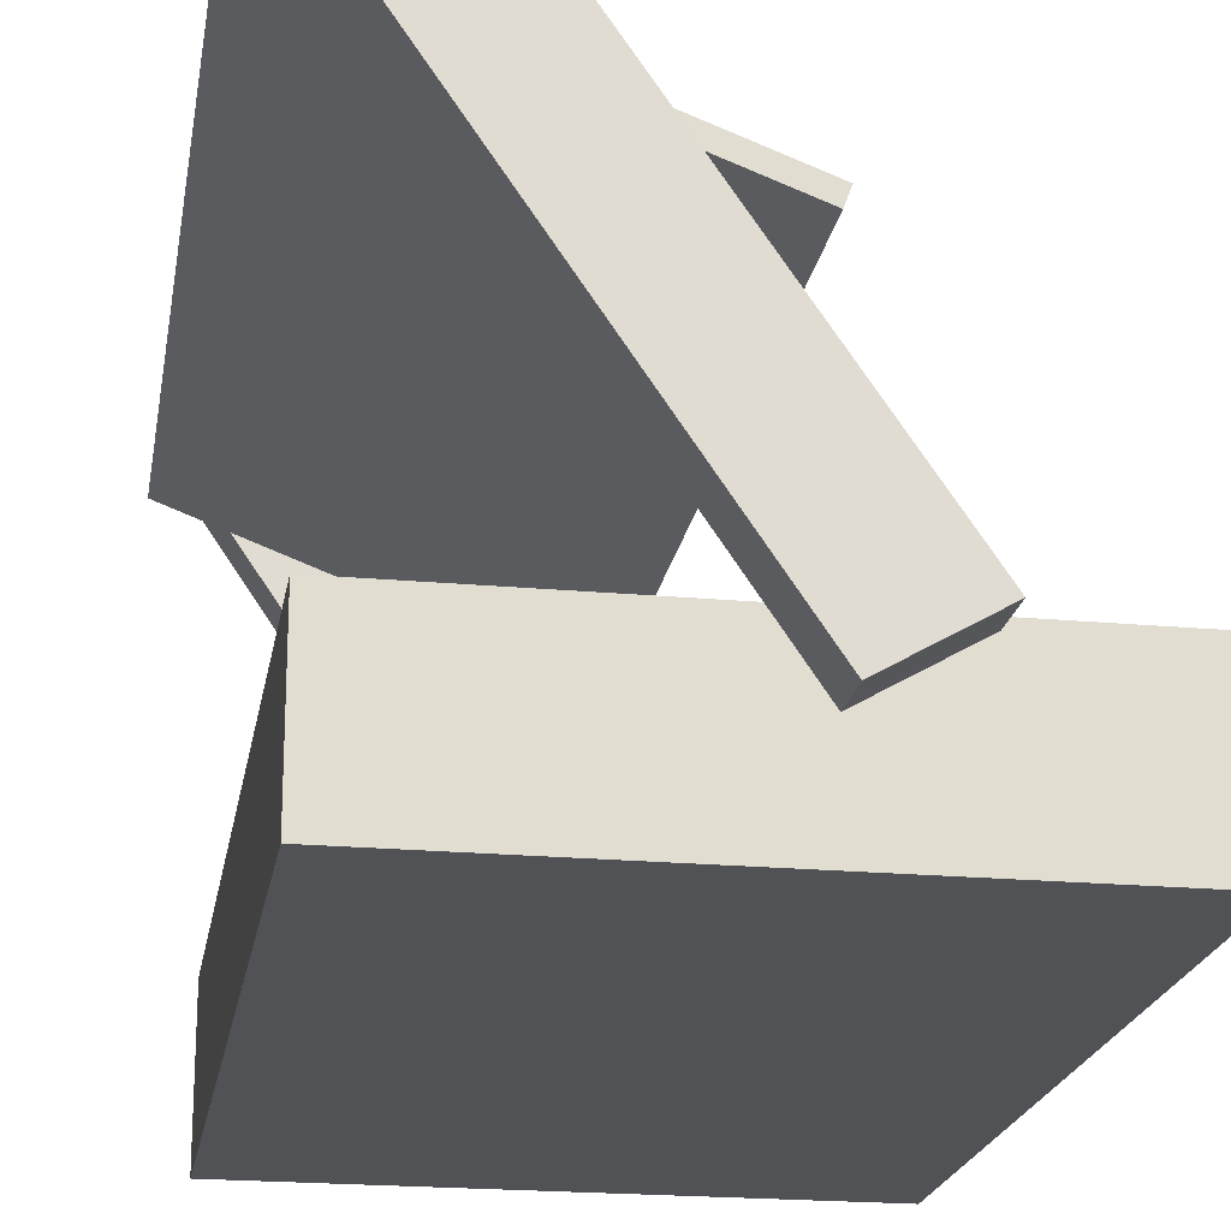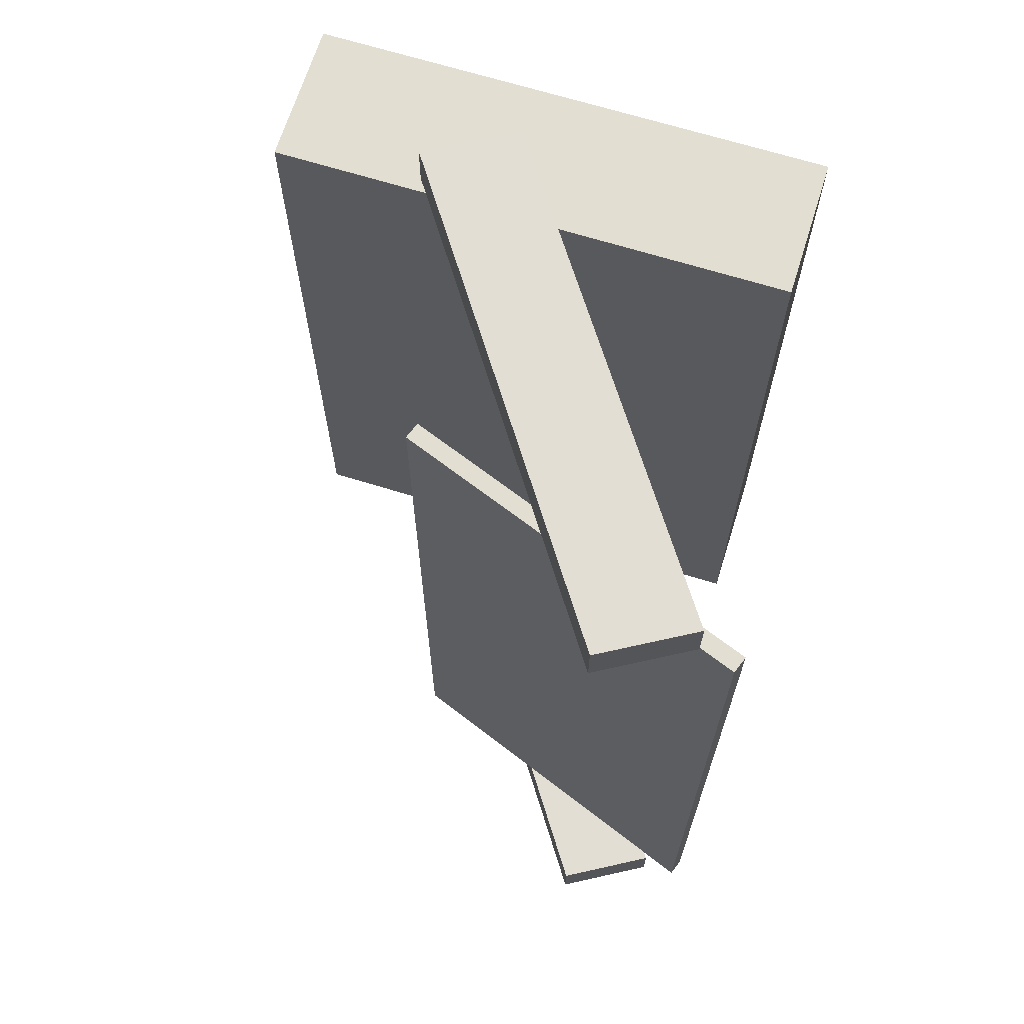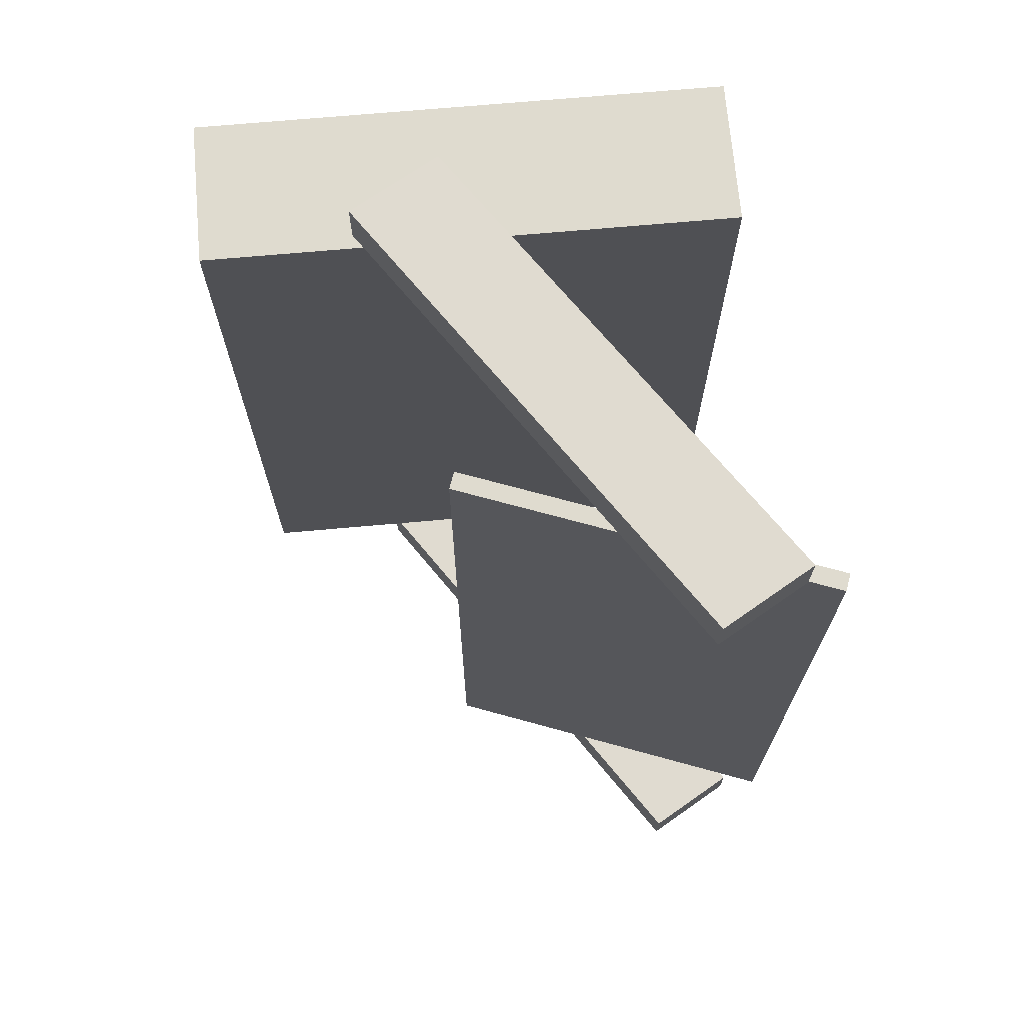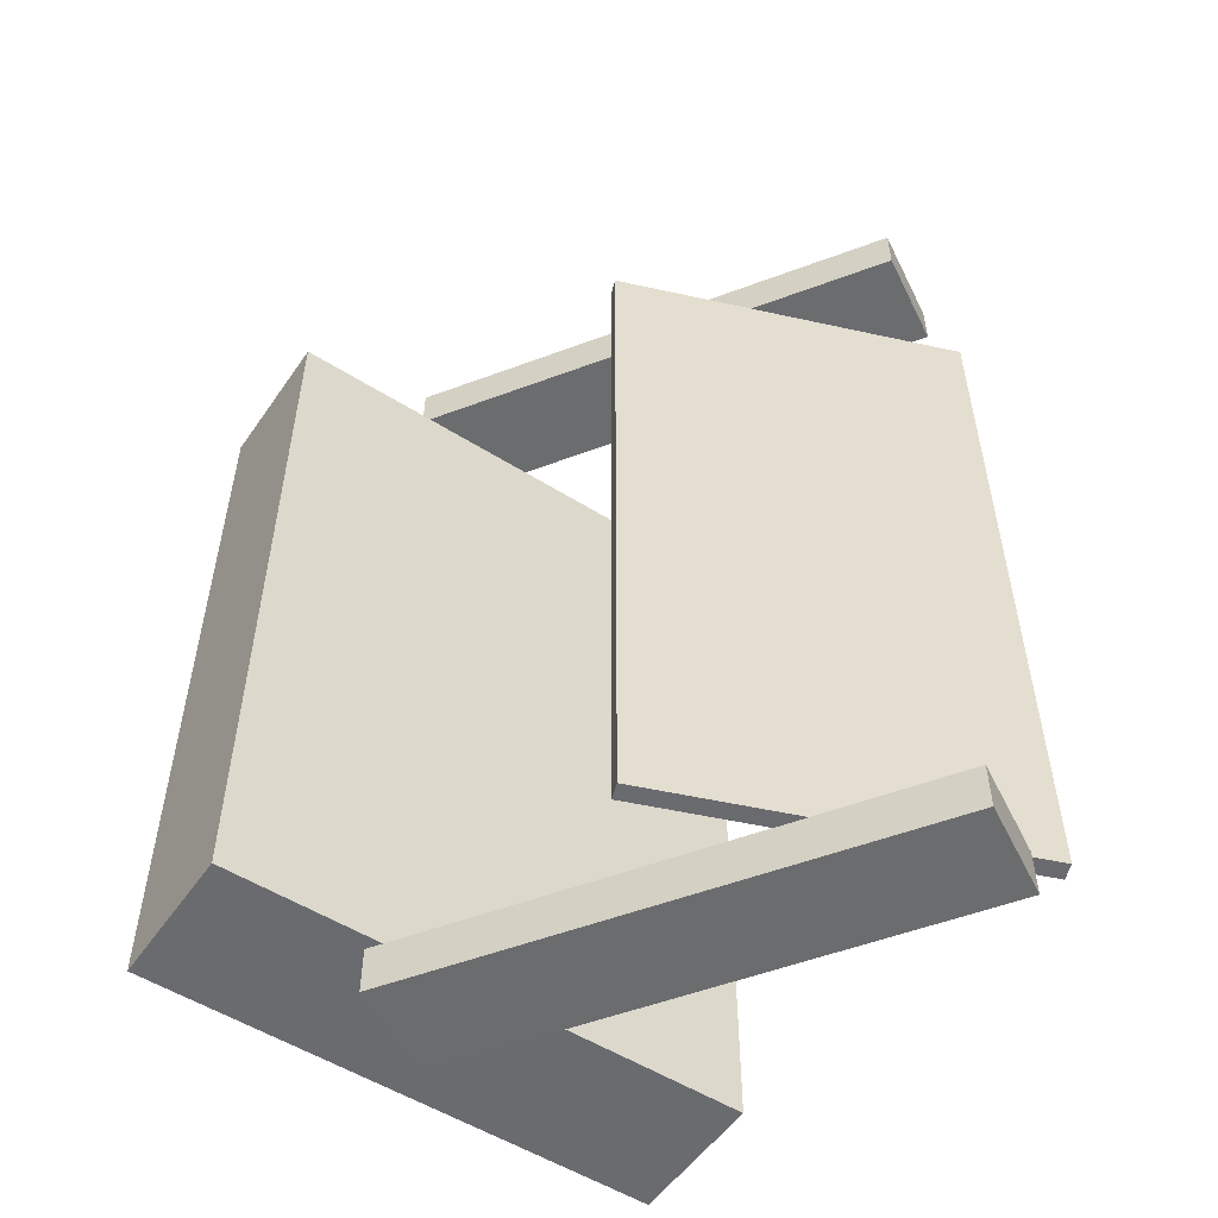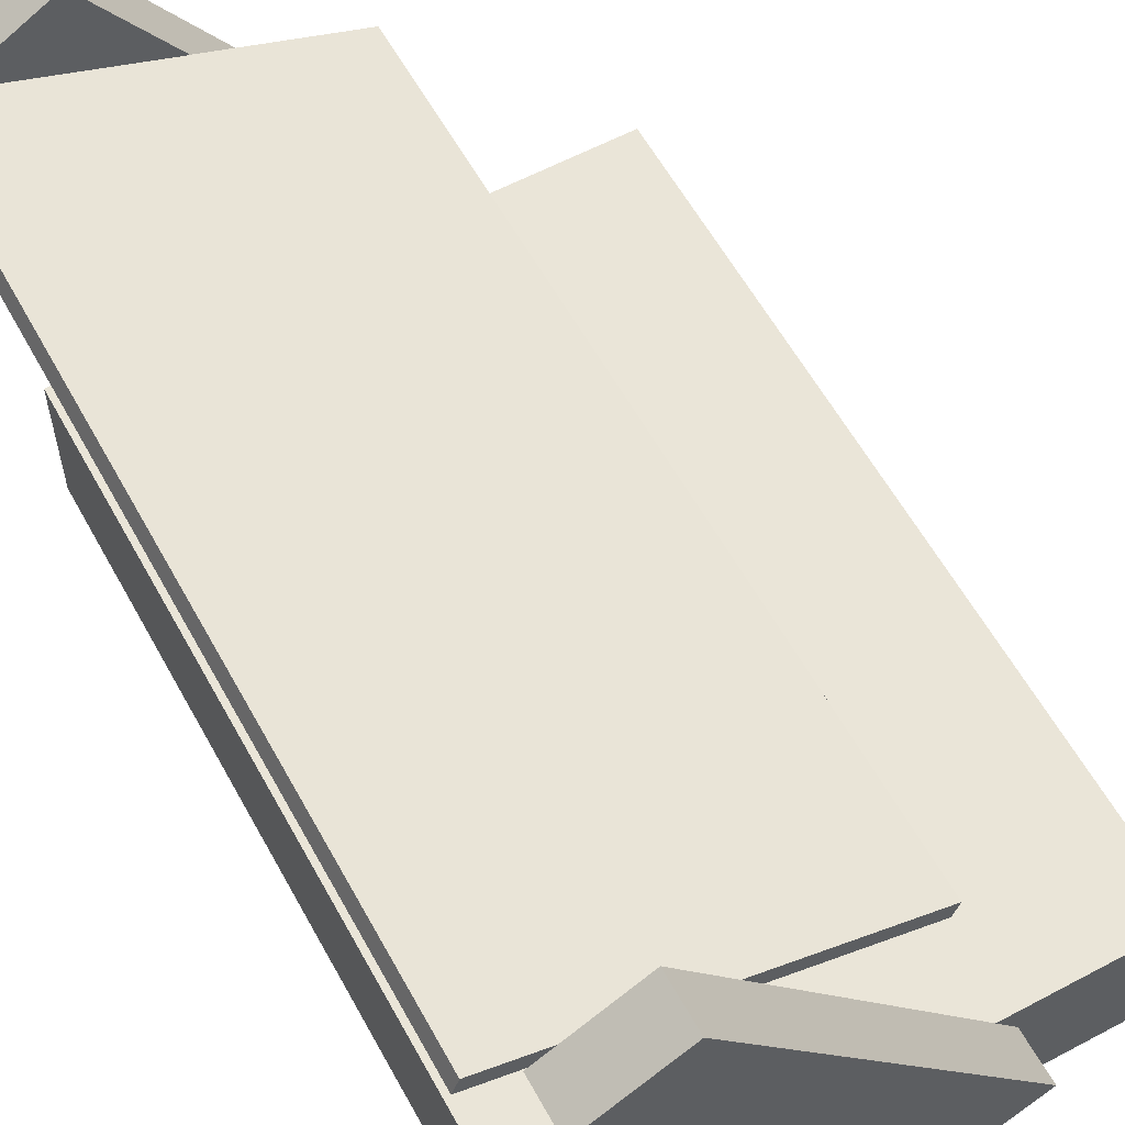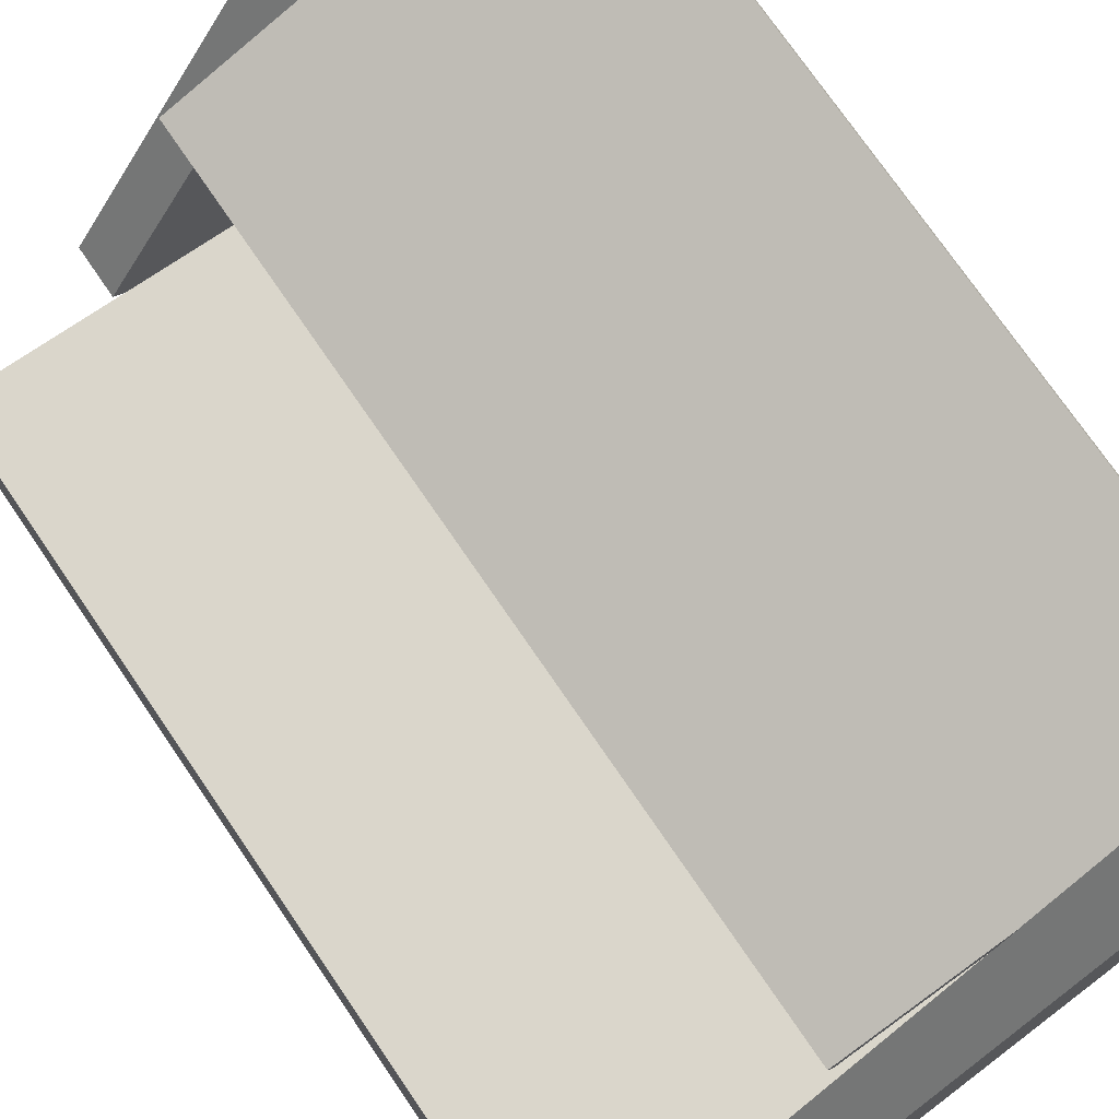
<metadata>
{"format":"obj","ext":"obj","renderer":"f3d","projection":"perspective","resolution":1024,"background":"white","views":[{"elev":-20.9,"azim":-9.4,"up":"+Y"},{"elev":67.6,"azim":-162.7,"up":"+Z"},{"elev":70.3,"azim":174.9,"up":"+Z"},{"elev":-53.4,"azim":146.0,"up":"+Z"},{"elev":59.4,"azim":-28.7,"up":"+Y"},{"elev":73.9,"azim":145.7,"up":"+Y"}]}
</metadata>
<code>
v  104.7 32.17 45.21
v  104.7 32.17 -31.49
v  155.2 32.17 -31.49
v  155.2 32.17 45.21
v  104.7 46.19 45.21
v  155.2 46.19 45.21
v  155.2 46.19 -31.49
v  104.7 46.19 -31.49
v  132.4 40.28 -31.87
v  132.4 40.28 -36.59
v  140.9 45.17 -36.59
v  140.9 45.17 -31.87
v  103.6 82.39 -31.56
v  112 87.28 -31.56
v  112 87.28 -36.28
v  103.6 82.39 -36.28
v  133.4 68.96 44.99
v  99.61 81.62 45.2
v  99.61 81.62 -31.55
v  133.4 68.96 -31.76
v  134 70.54 44.99
v  134 70.54 -31.76
v  100.2 83.2 -31.55
v  100.2 83.2 45.2
v  132.4 40.28 50.56
v  132.4 40.28 45.85
v  140.9 45.17 45.85
v  140.9 45.17 50.56
v  103.6 82.39 50.87
v  112 87.28 50.87
v  112 87.28 46.15
v  103.6 82.39 46.15
g DP_GAME
f 1 2 3
f 3 4 1
f 5 6 7
f 7 8 5
f 1 4 6
f 6 5 1
f 4 3 7
f 7 6 4
f 3 2 8
f 8 7 3
f 2 1 5
f 5 8 2
f 9 10 11
f 11 12 9
f 13 14 15
f 15 16 13
f 9 12 14
f 14 13 9
f 12 11 15
f 15 14 12
f 11 10 16
f 16 15 11
f 10 9 13
f 13 16 10
f 17 18 19
f 19 20 17
f 21 22 23
f 23 24 21
f 17 20 22
f 22 21 17
f 20 19 23
f 23 22 20
f 19 18 24
f 24 23 19
f 18 17 21
f 21 24 18
f 25 26 27
f 27 28 25
f 29 30 31
f 31 32 29
f 25 28 30
f 30 29 25
f 28 27 31
f 31 30 28
f 27 26 32
f 32 31 27
f 26 25 29
f 29 32 26

</code>
